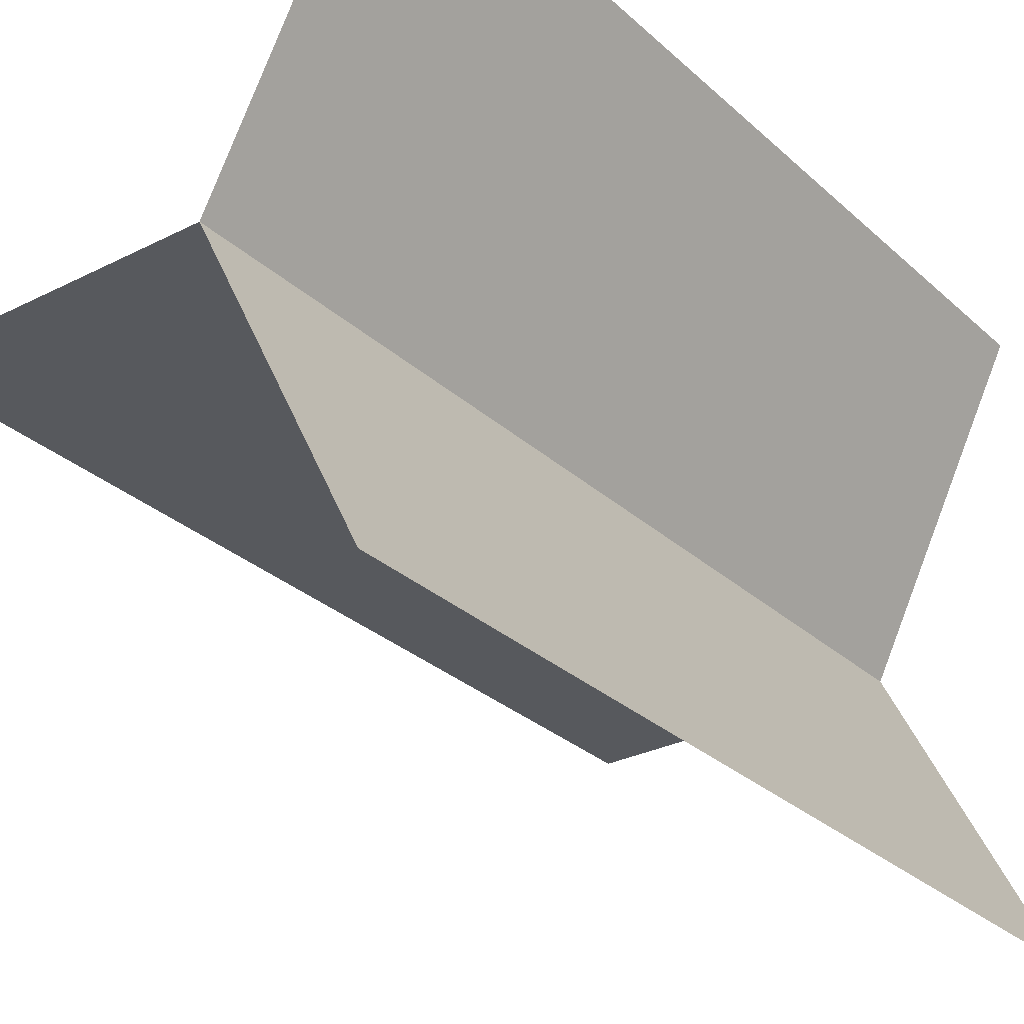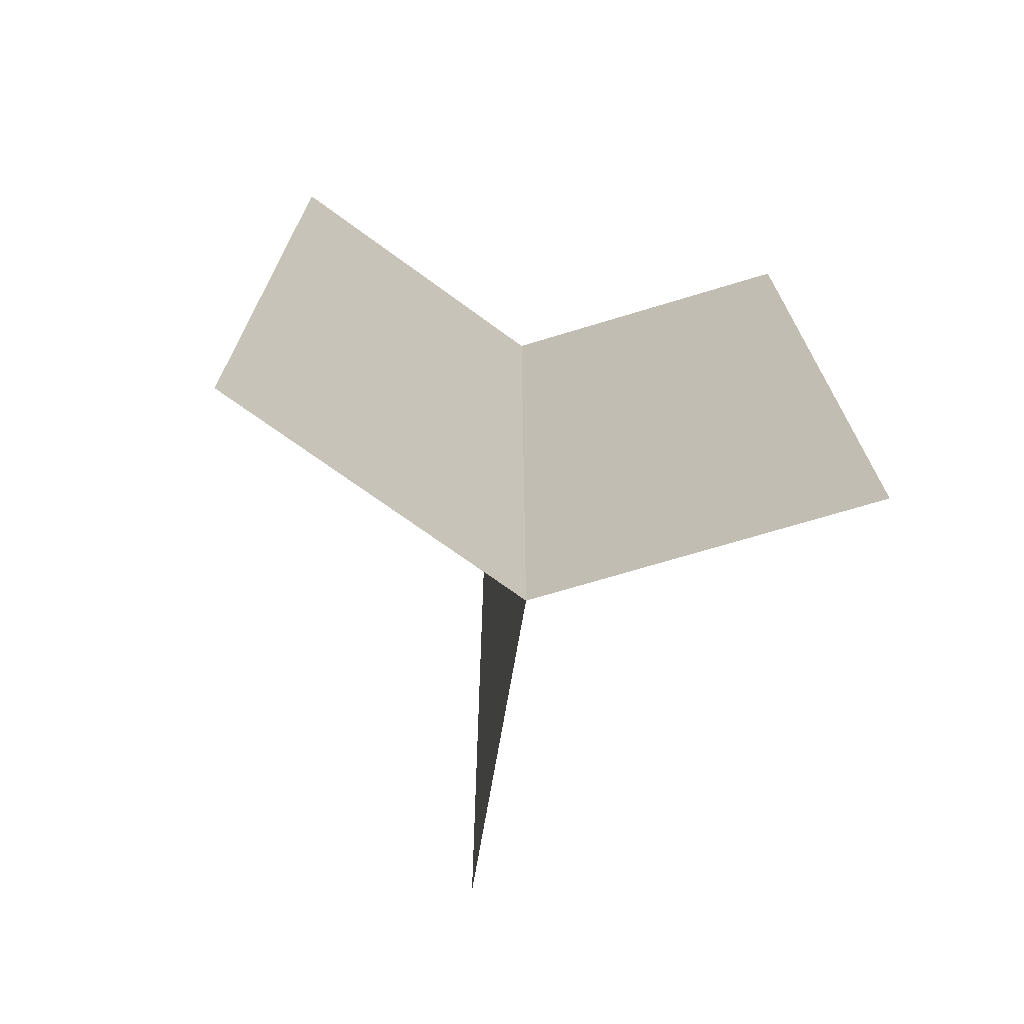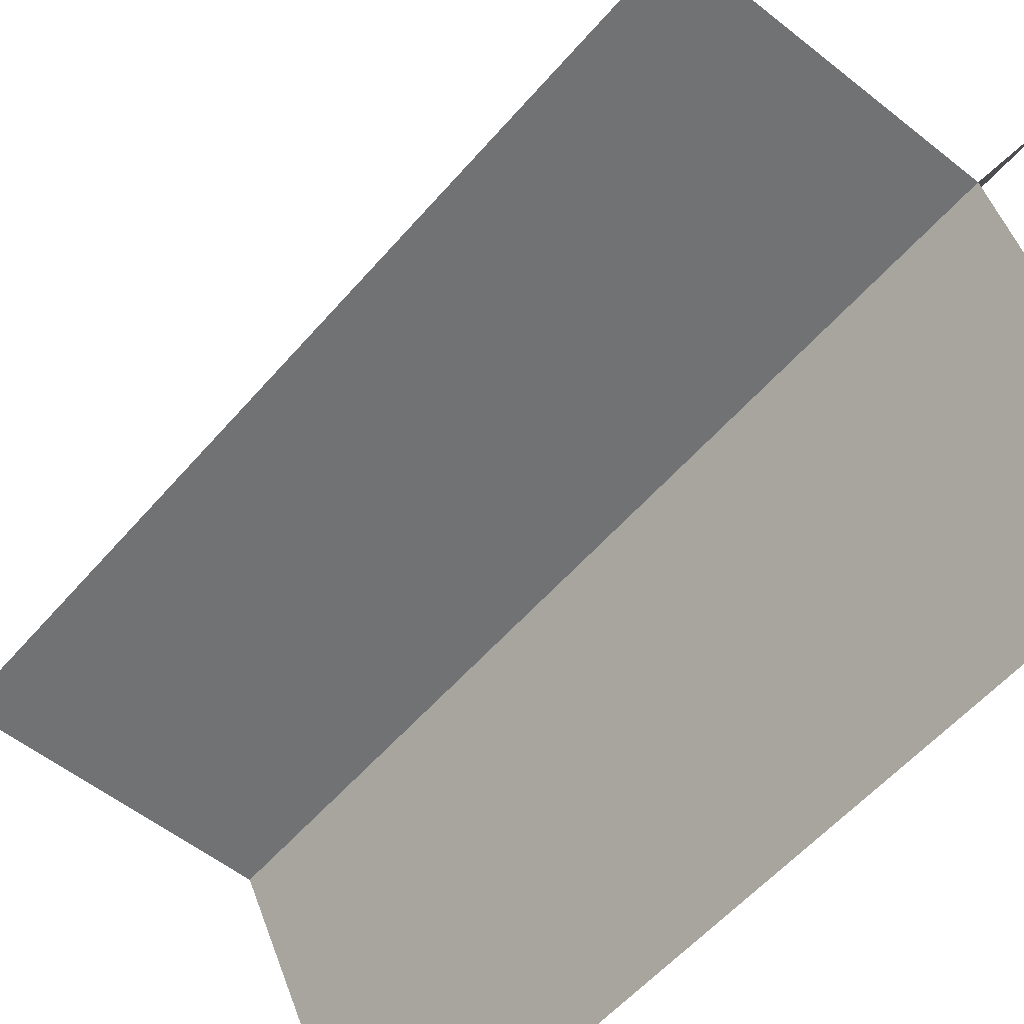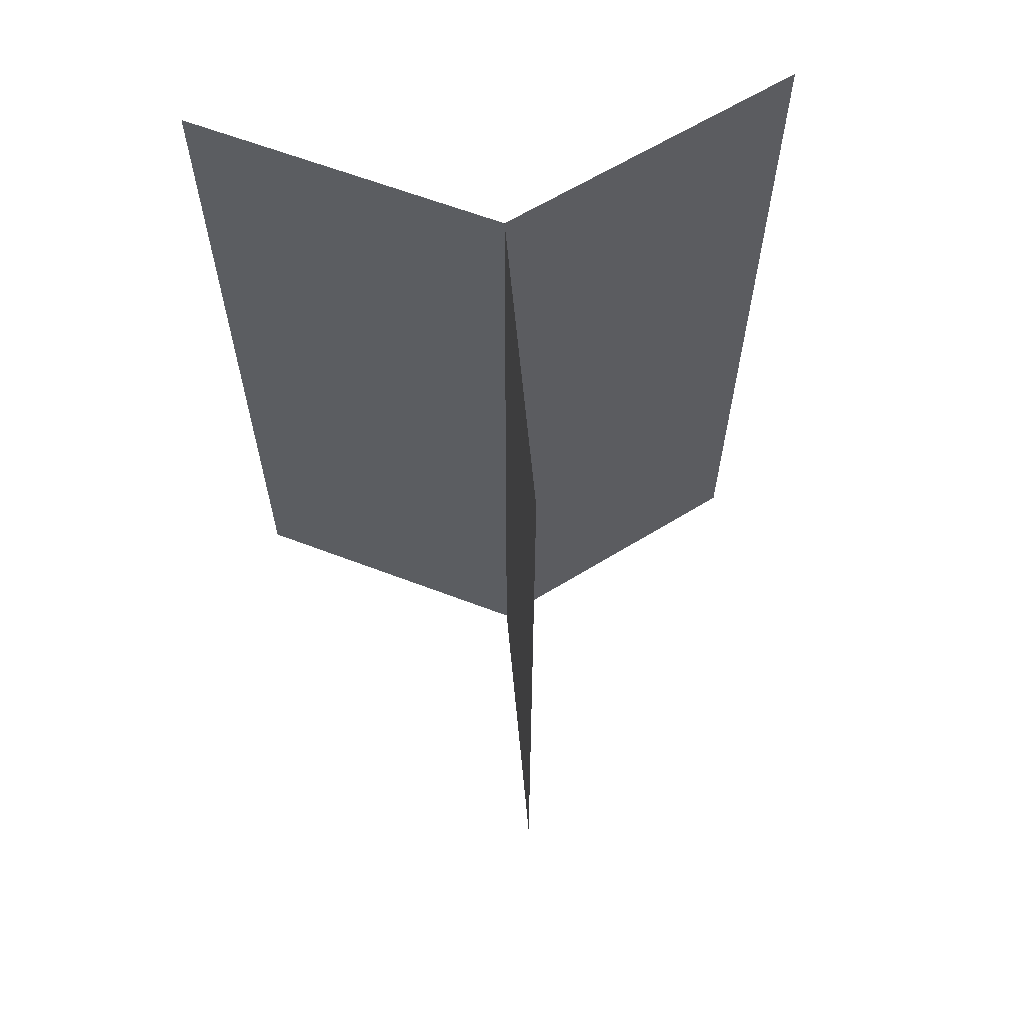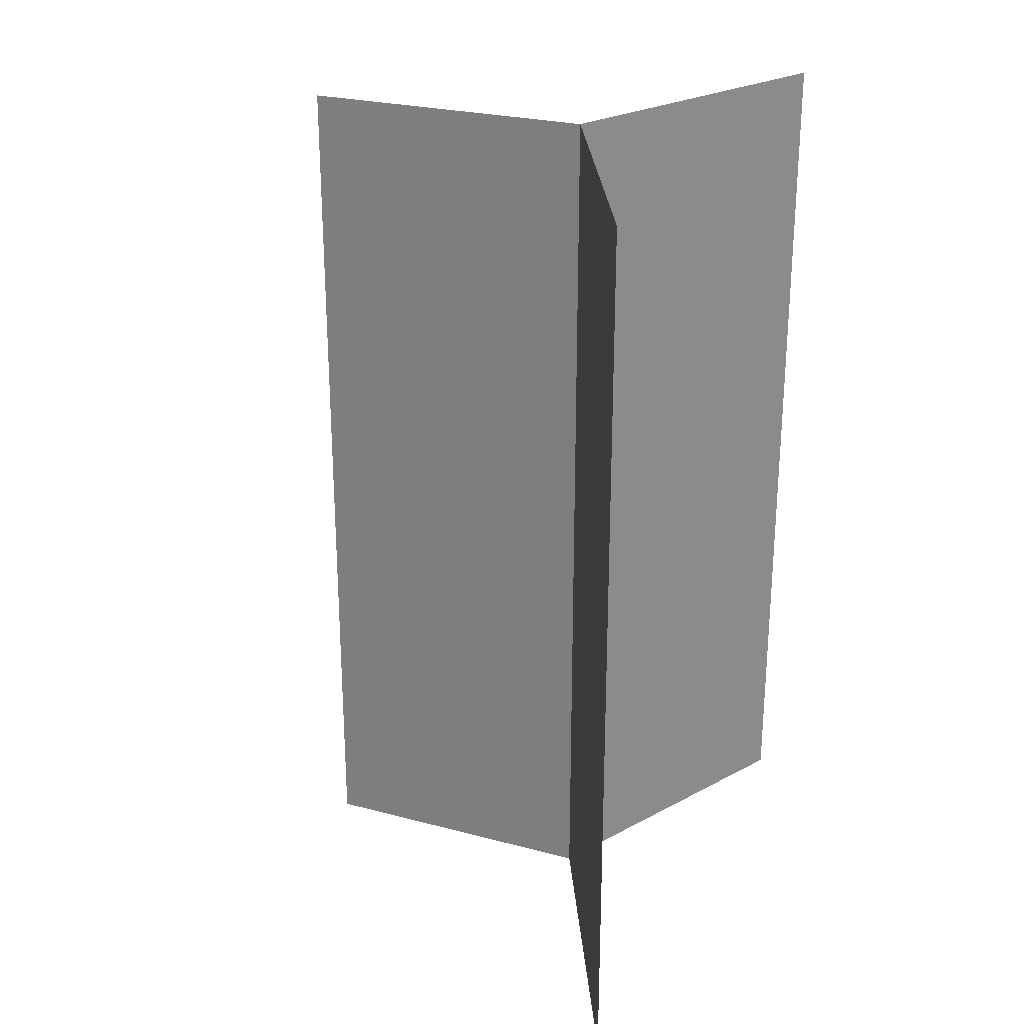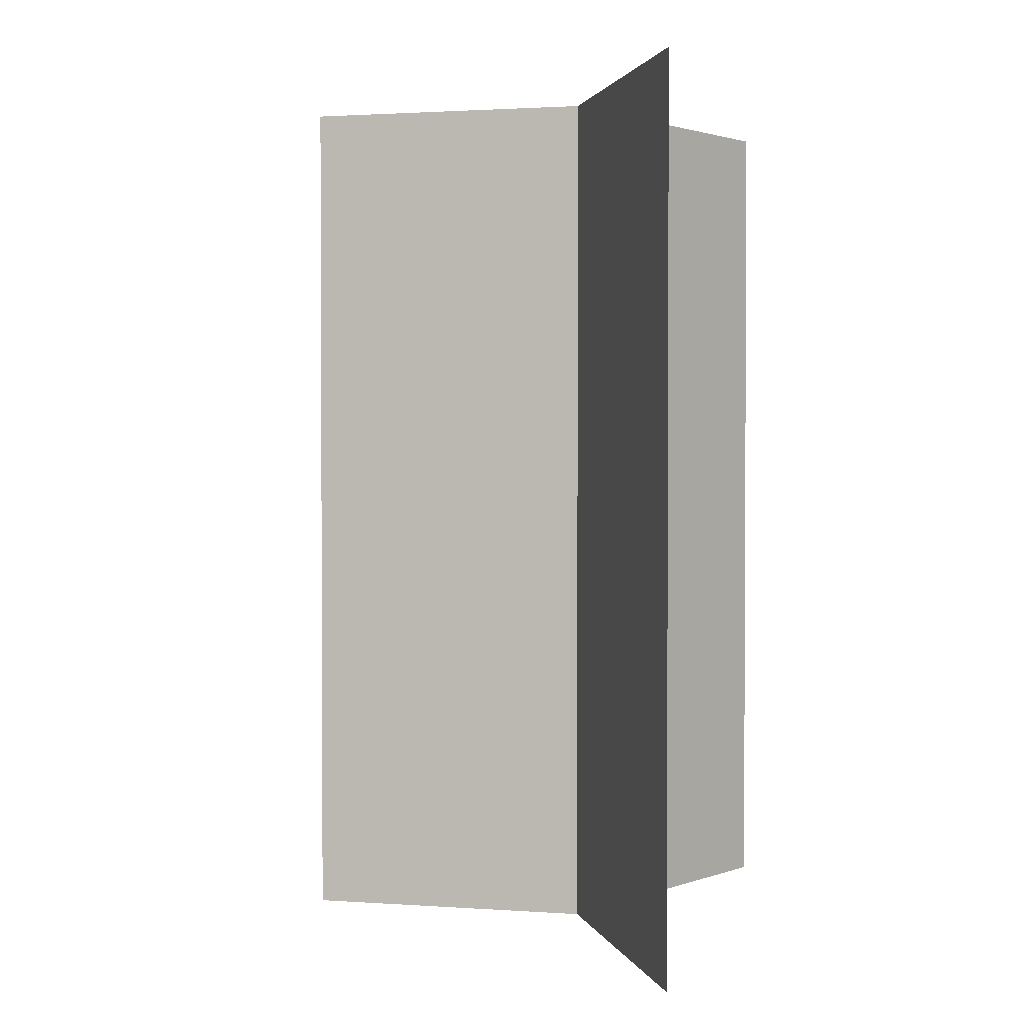
<metadata>
{"format":"obj","ext":"obj","renderer":"f3d","projection":"perspective","resolution":1024,"background":"white","views":[{"elev":-29.1,"azim":-142.9,"up":"+Y"},{"elev":-70.6,"azim":-99.7,"up":"+Z"},{"elev":-55.5,"azim":140.1,"up":"+Y"},{"elev":62.9,"azim":84.6,"up":"+Z"},{"elev":25.8,"azim":-157.1,"up":"+Z"},{"elev":1.7,"azim":-166.4,"up":"+Z"}]}
</metadata>
<code>
v 0 0 0
v 3 2 0
v 0 4 0
v 1 2 0
v 0 0 2
v 3 2 2
v 0 4 2
v 1 2 2
v 0 0 4
v 3 2 4
v 0 4 4
v 1 2 4
v 0 0 6
v 3 2 6
v 0 4 6
v 1 2 6
f 1 5 8 4
f 4 8 7 3
f 5 9 12 8
f 8 12 11 7
f 9 13 16 12
f 12 16 15 11
f 2 6 8 4
f 6 8 12 10
f 10 14 16 12

</code>
